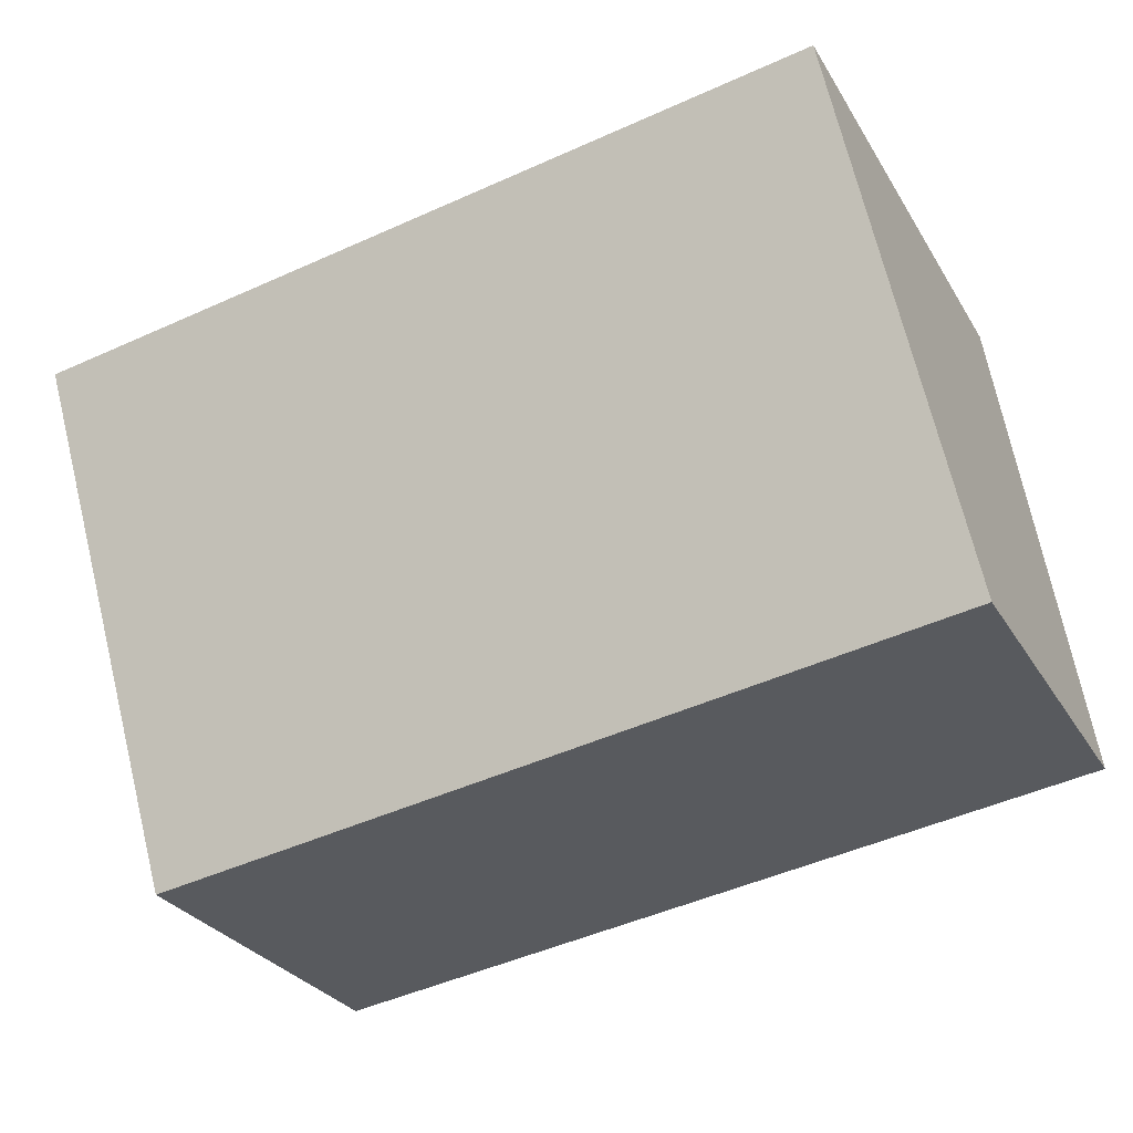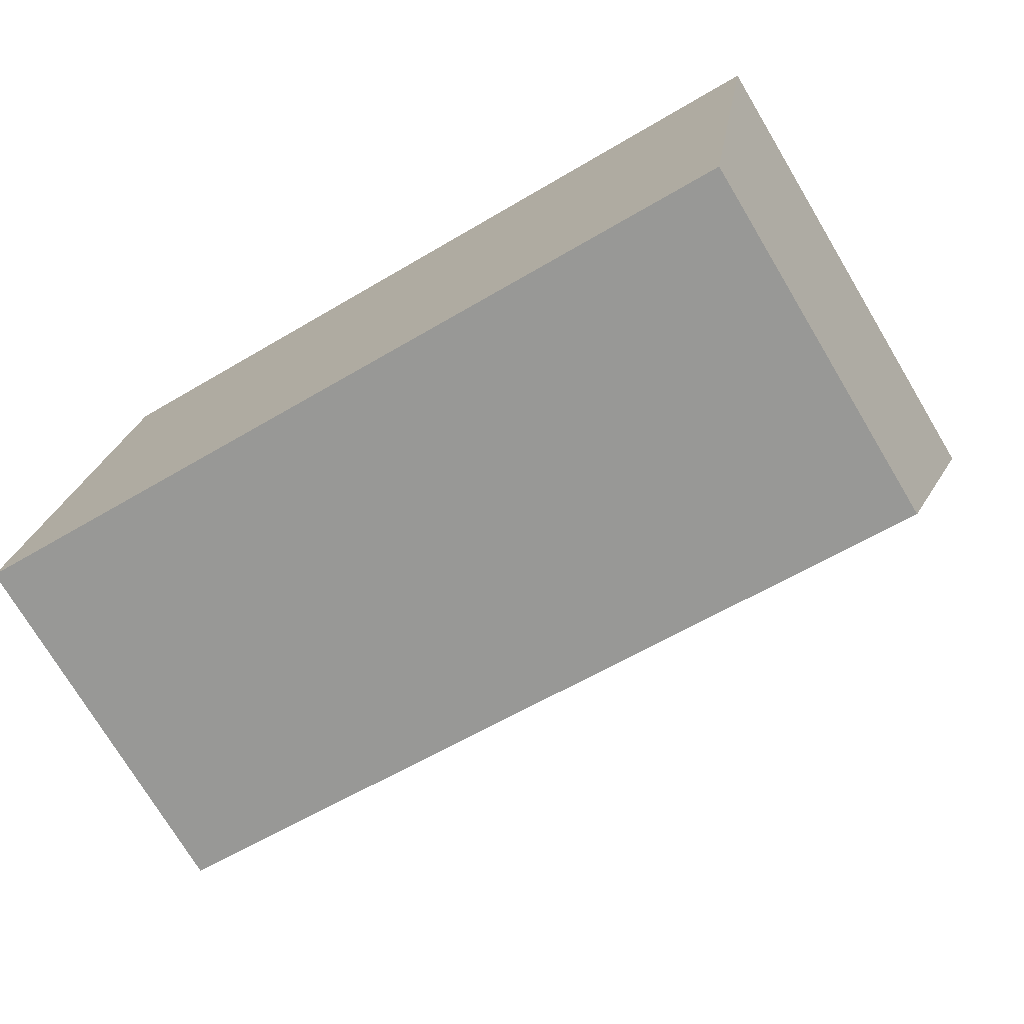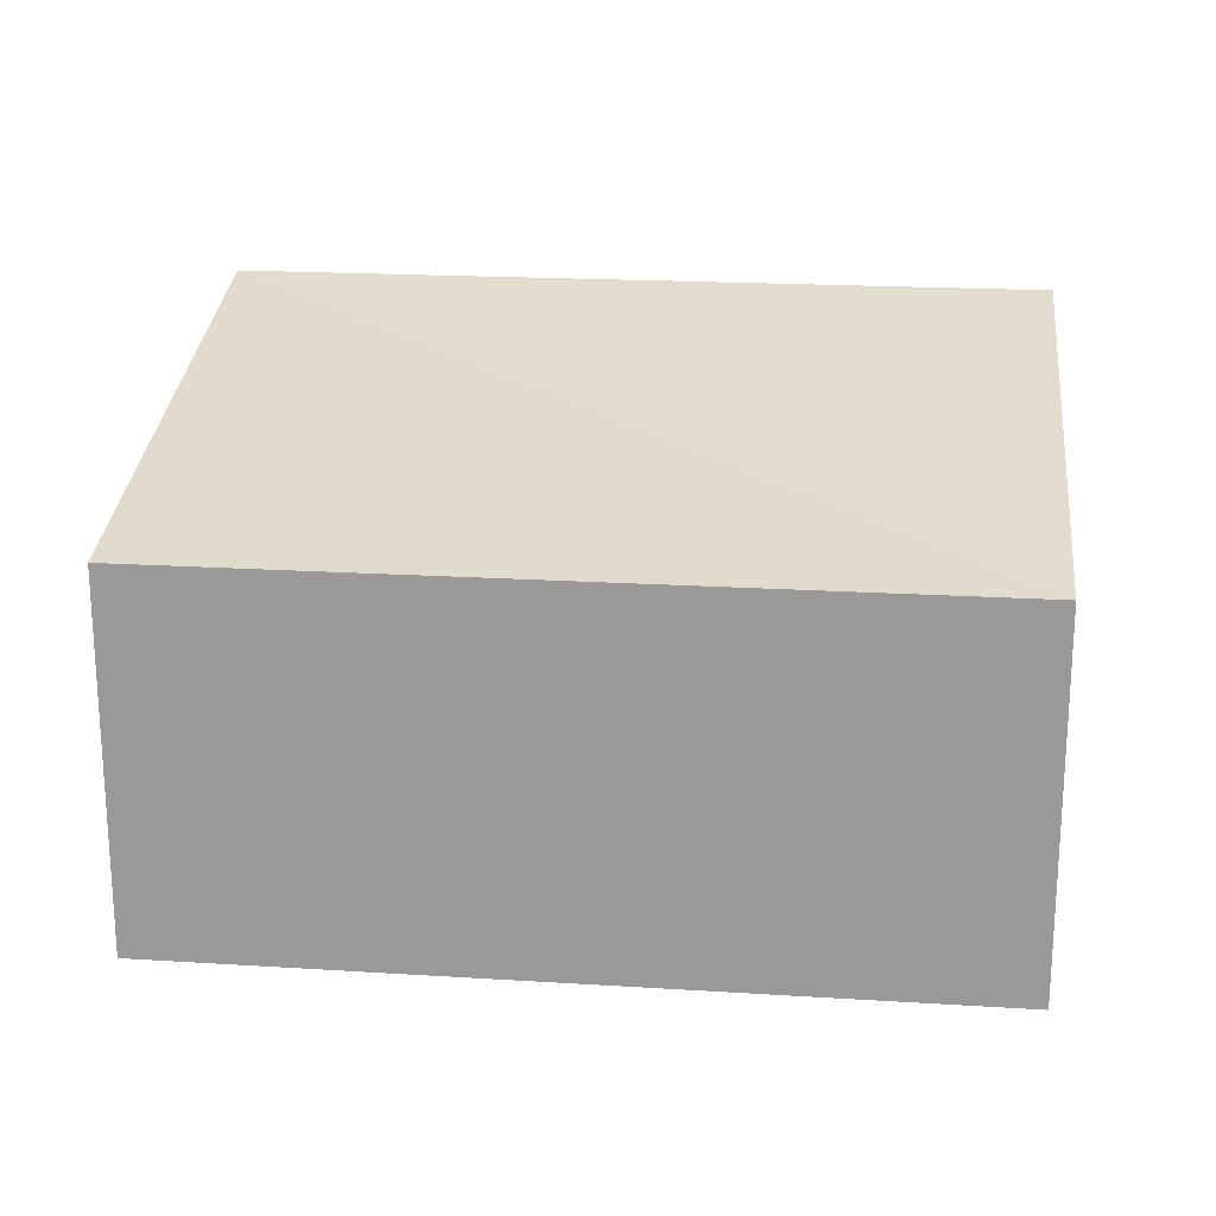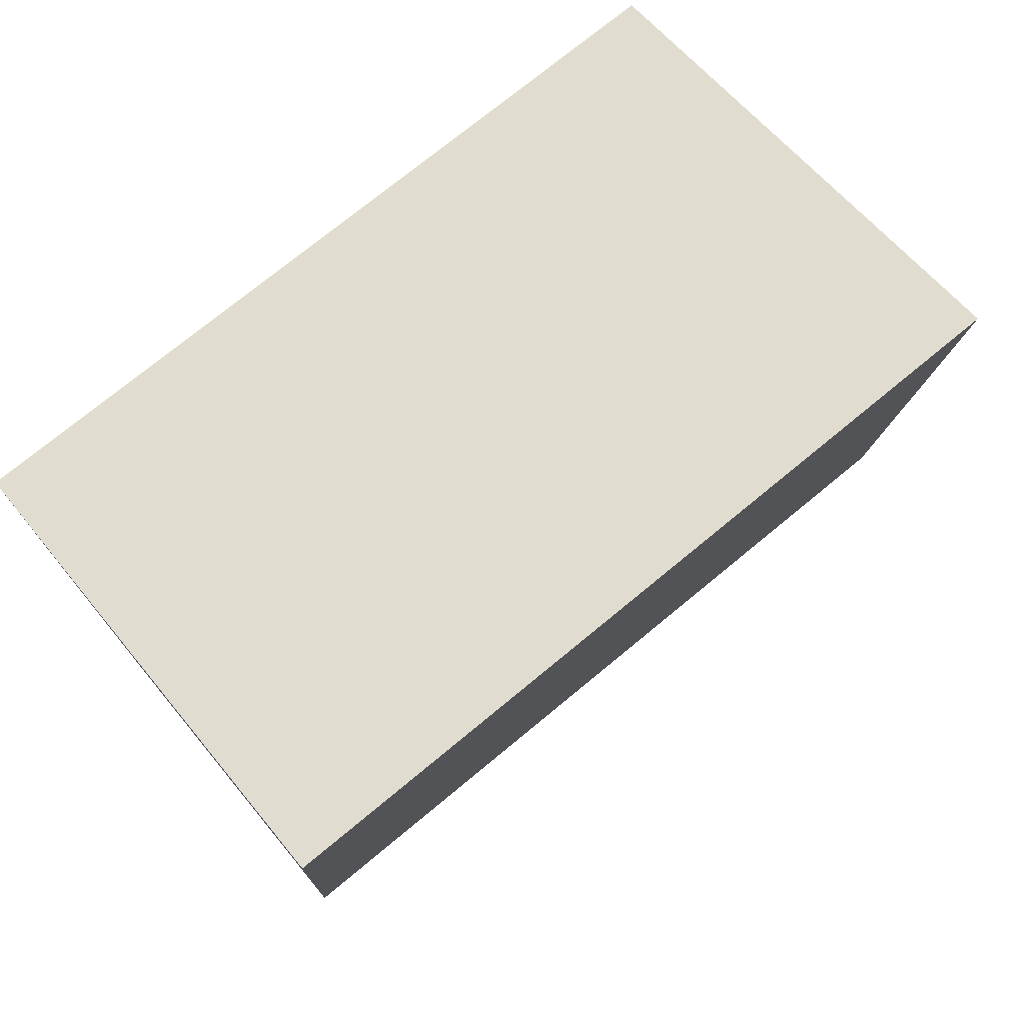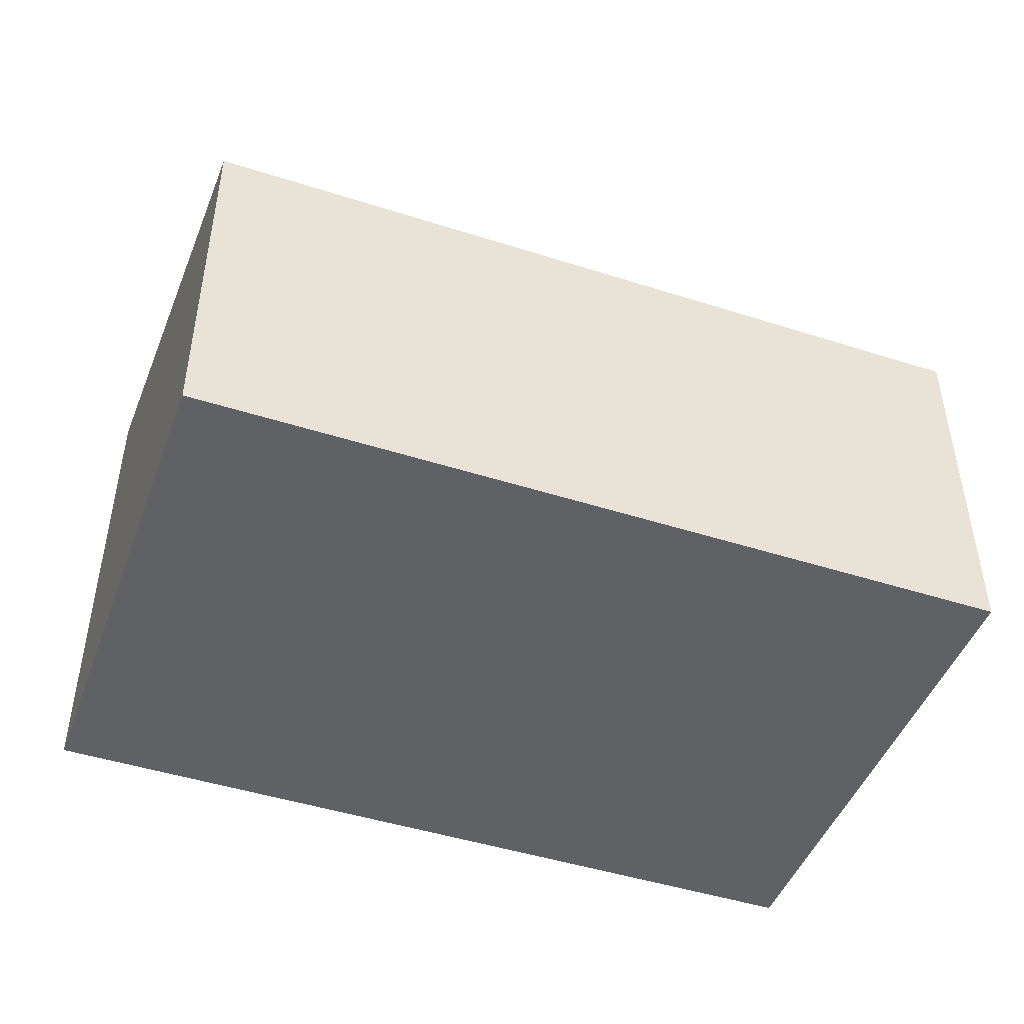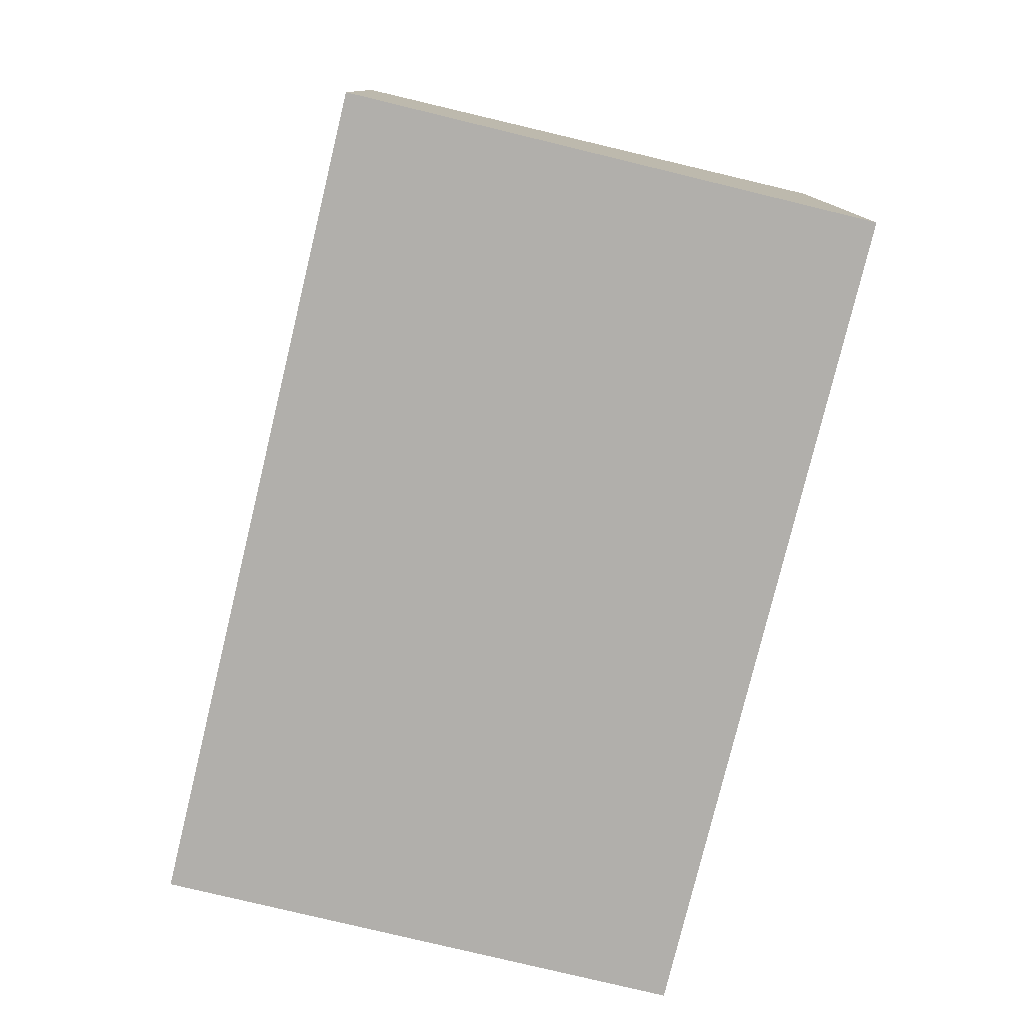
<metadata>
{"format":"obj","ext":"obj","renderer":"f3d","projection":"perspective","resolution":1024,"background":"white","views":[{"elev":-28.9,"azim":-154.6,"up":"+Z"},{"elev":-74.3,"azim":30.9,"up":"+Z"},{"elev":19.8,"azim":-164.8,"up":"+Y"},{"elev":60.3,"azim":141.2,"up":"+Z"},{"elev":-46.6,"azim":168.6,"up":"+Y"},{"elev":-78.3,"azim":-95.0,"up":"+Y"}]}
</metadata>
<code>
v  0 1.996 1.222e-16
v  4.764 2.737 2.113
v  4.346 1.996 -0.657
v  0.419 2.738 2.77
v  4.346 4.023e-17 -0.657
v  0 0 0
v  0.419 -1.696e-16 2.77
v  4.764 -1.294e-16 2.113
g defaultobject
f 1 2 3
f 2 1 4
f 5 1 3
f 1 5 6
f 1 7 4
f 7 1 6
f 7 2 4
f 2 7 8
f 8 3 2
f 3 8 5
f 8 6 5
f 6 8 7

</code>
